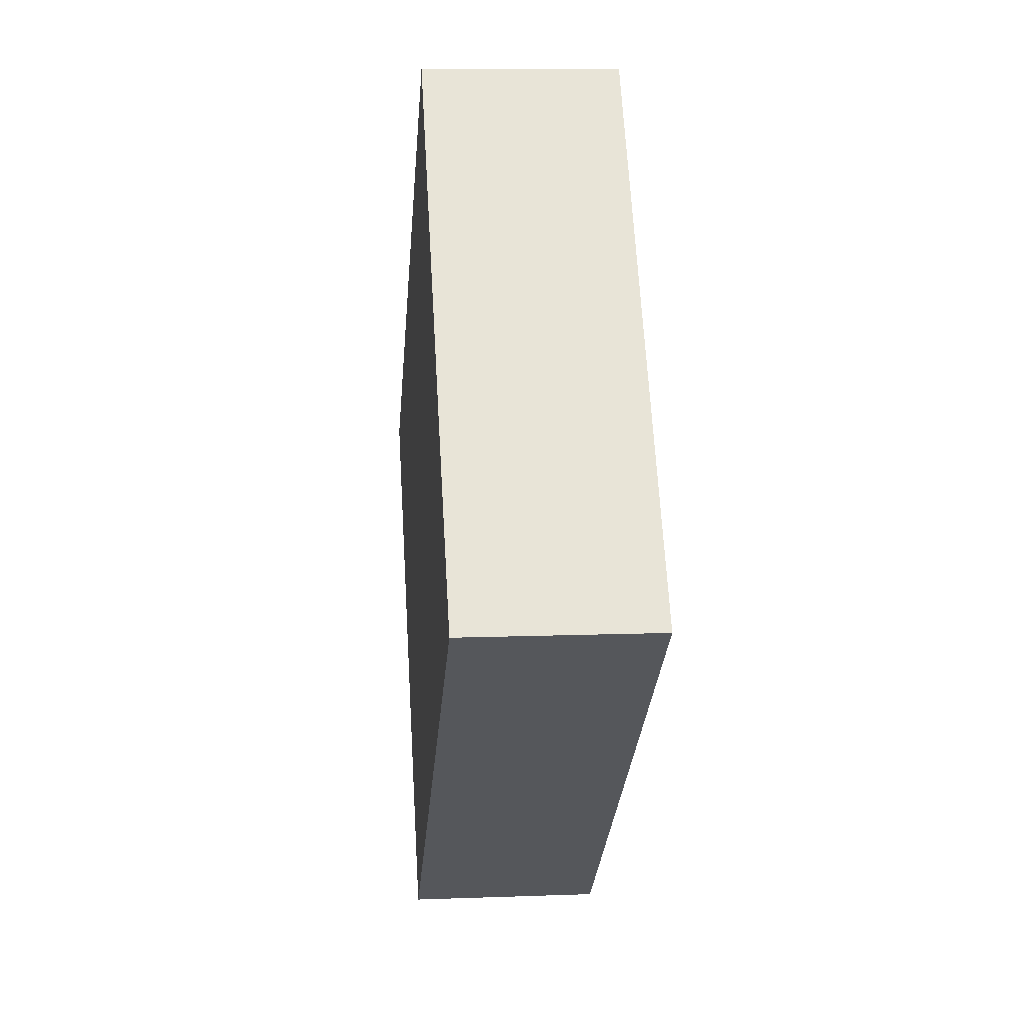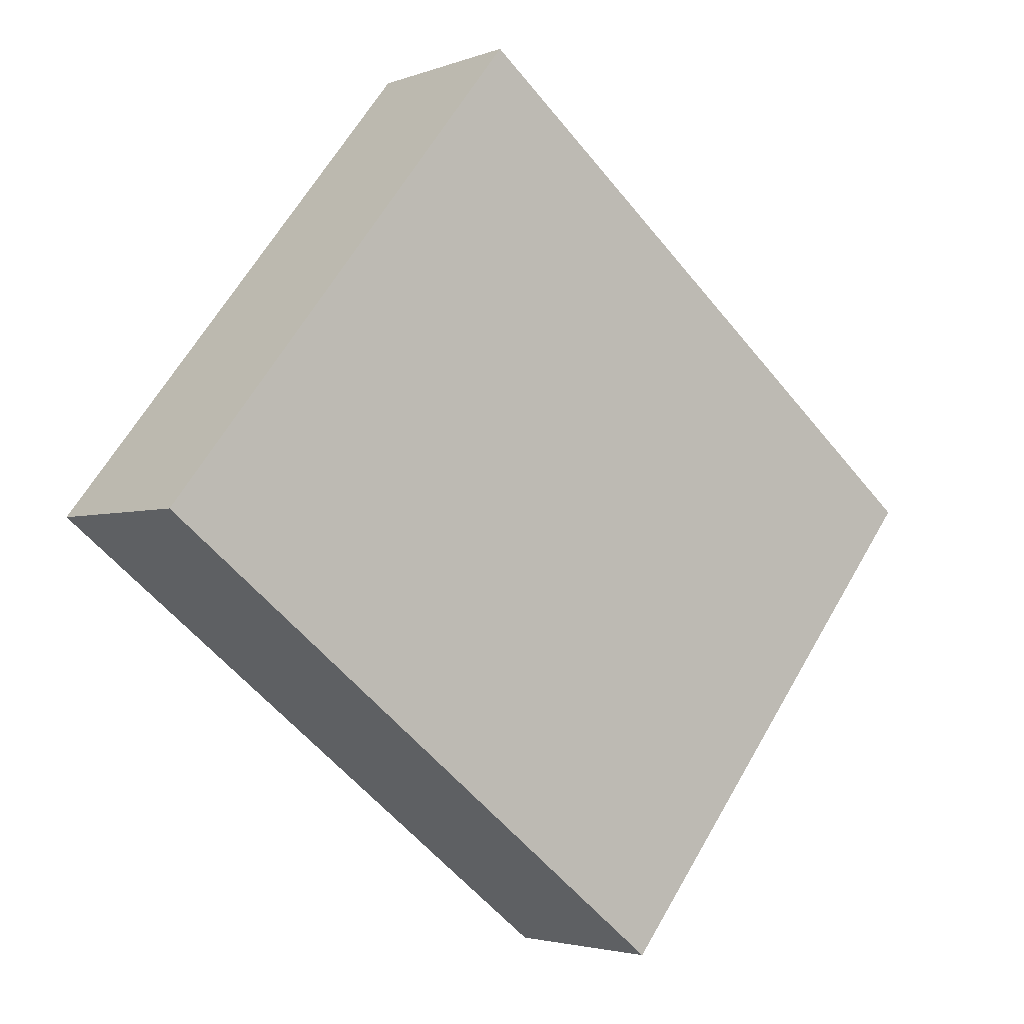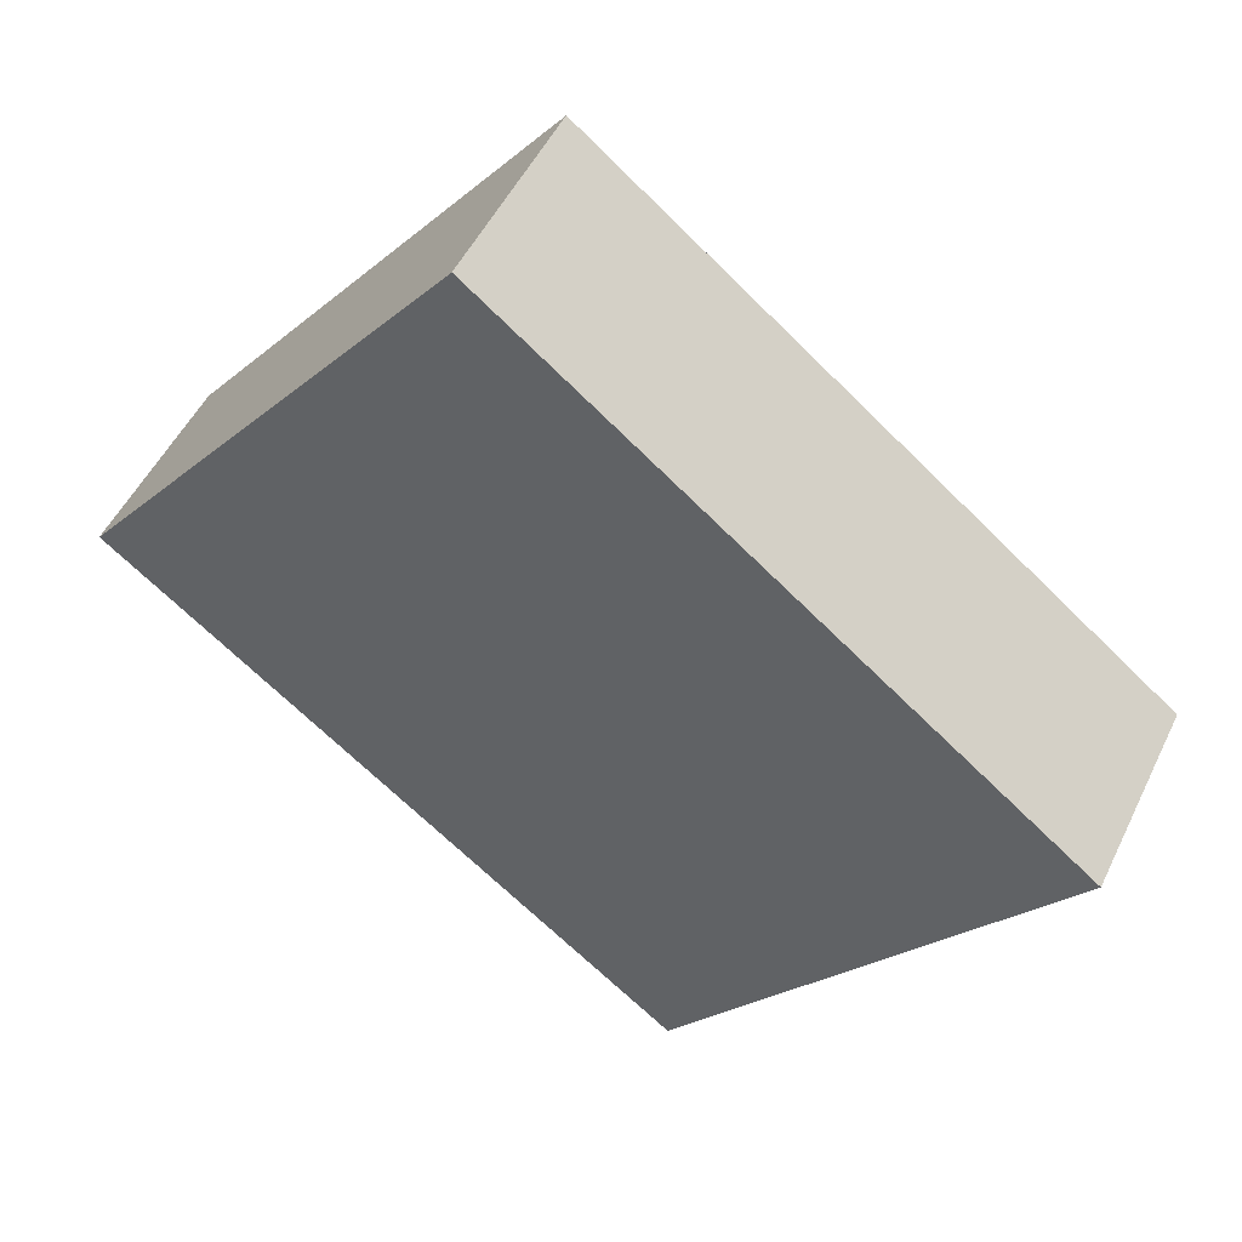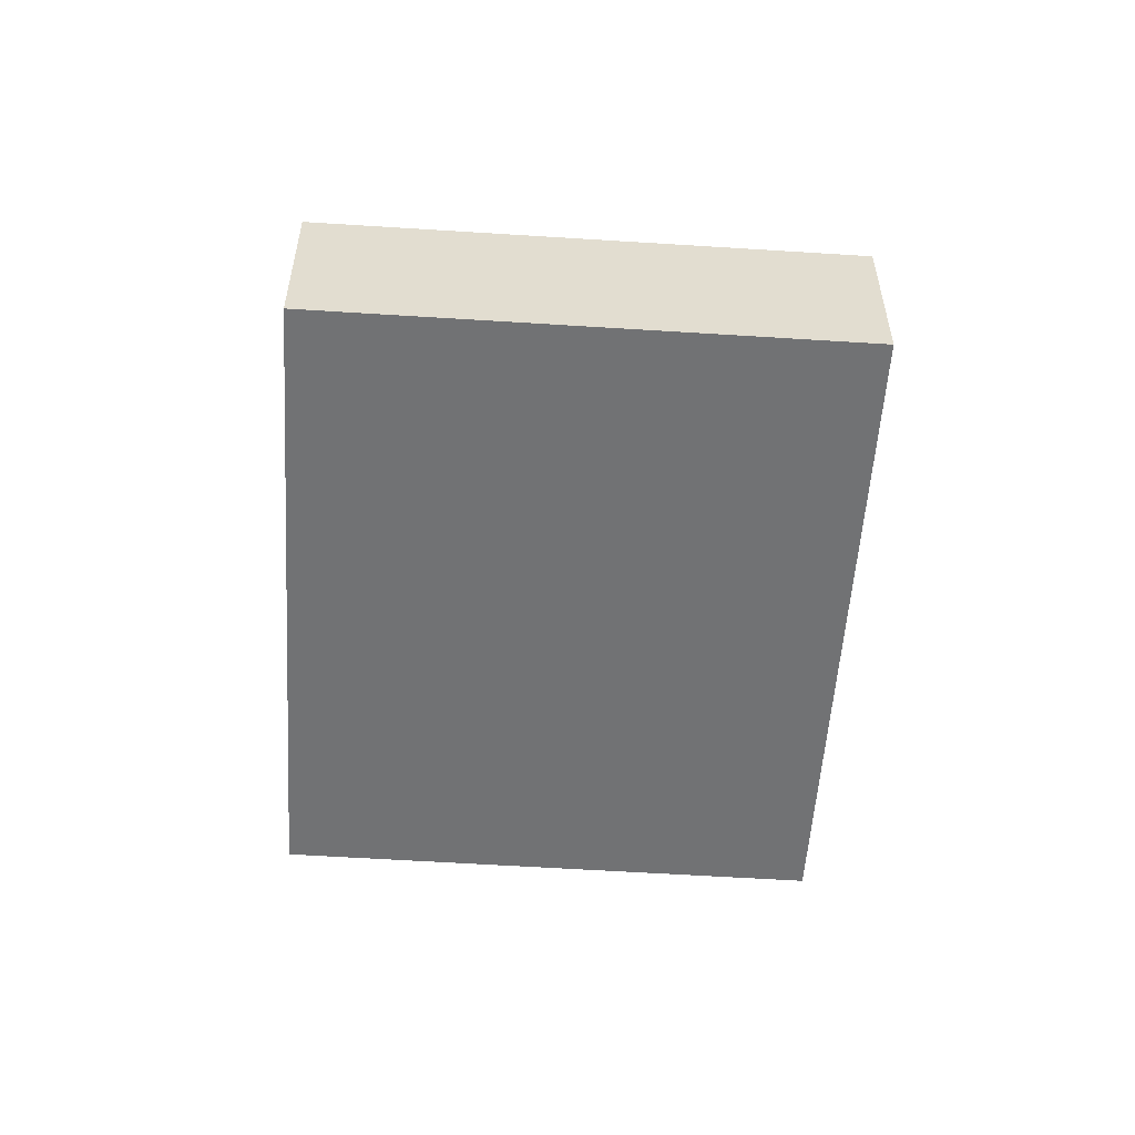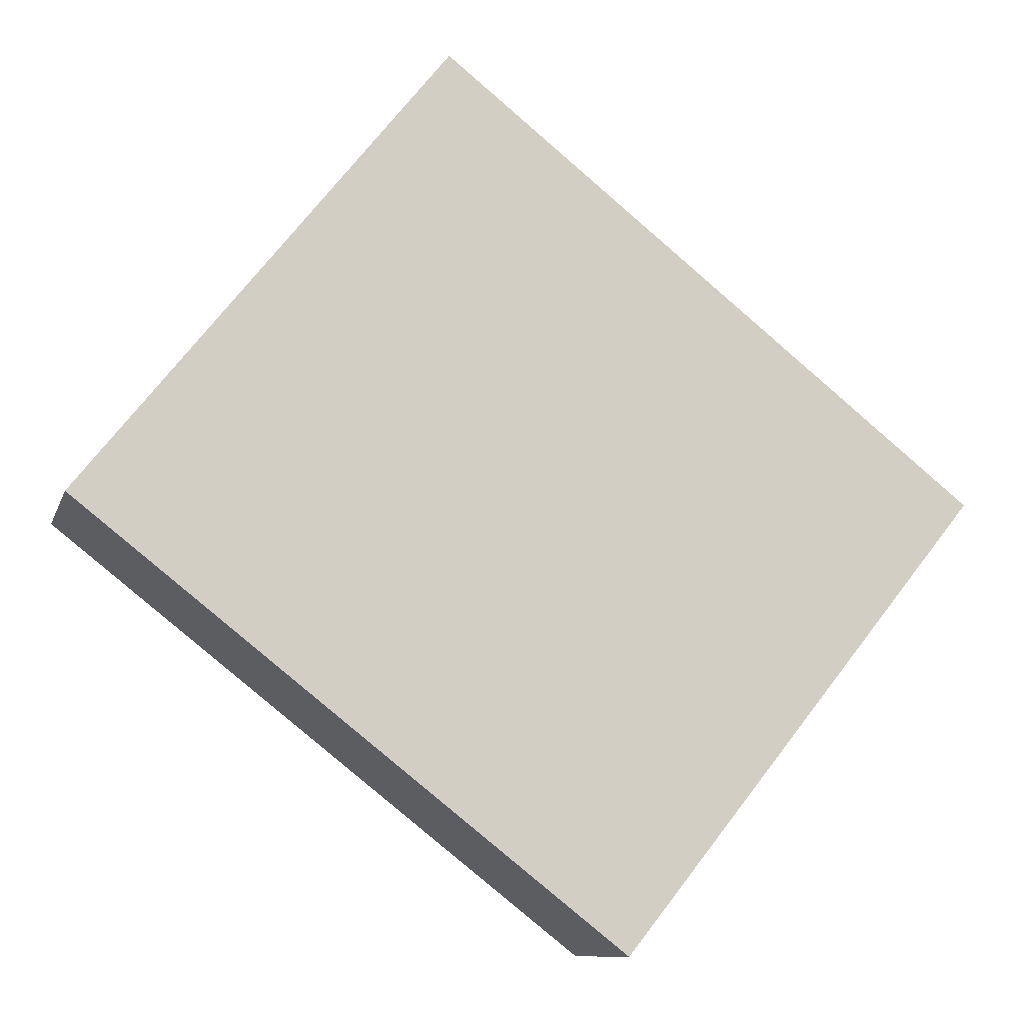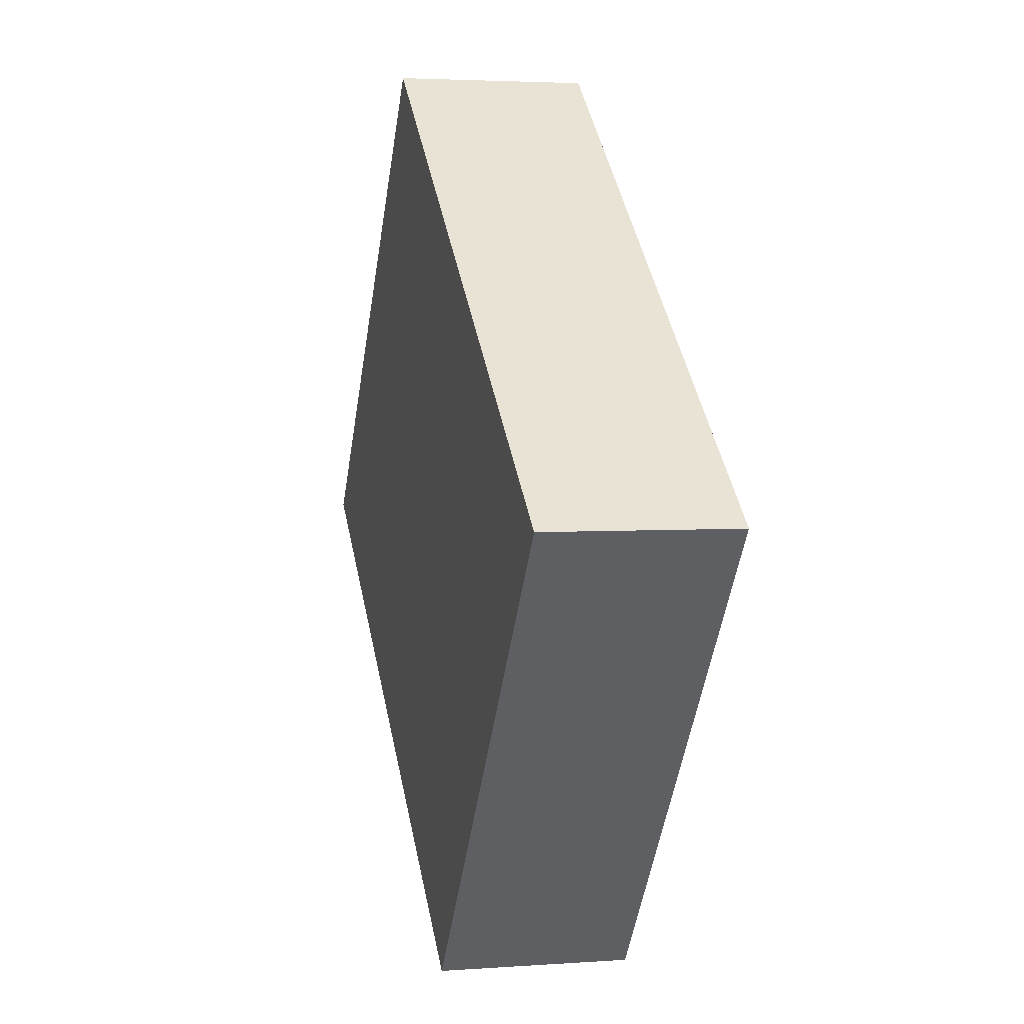
<metadata>
{"format":"obj","ext":"obj","renderer":"f3d","projection":"perspective","resolution":1024,"background":"white","views":[{"elev":11.1,"azim":-95.2,"up":"+Z"},{"elev":-3.1,"azim":-38.4,"up":"+Z"},{"elev":50.2,"azim":25.1,"up":"+Z"},{"elev":-55.5,"azim":-55.4,"up":"+Y"},{"elev":-10.1,"azim":-14.4,"up":"+Z"},{"elev":3.4,"azim":76.1,"up":"+Z"}]}
</metadata>
<code>
v  1.57 0.805 1.979
v  2.347 0.805 -1.84
v  0 0.805 4.929e-17
v  3.906 0.805 0.116
v  2.347 1.127e-16 -1.84
v  0 0 0
v  1.57 -1.212e-16 1.979
v  3.906 -7.103e-18 0.116
g defaultobject
f 1 2 3
f 2 1 4
f 5 3 2
f 3 5 6
f 6 1 3
f 1 6 7
f 7 4 1
f 4 7 8
f 8 2 4
f 2 8 5
f 5 7 6
f 7 5 8

</code>
